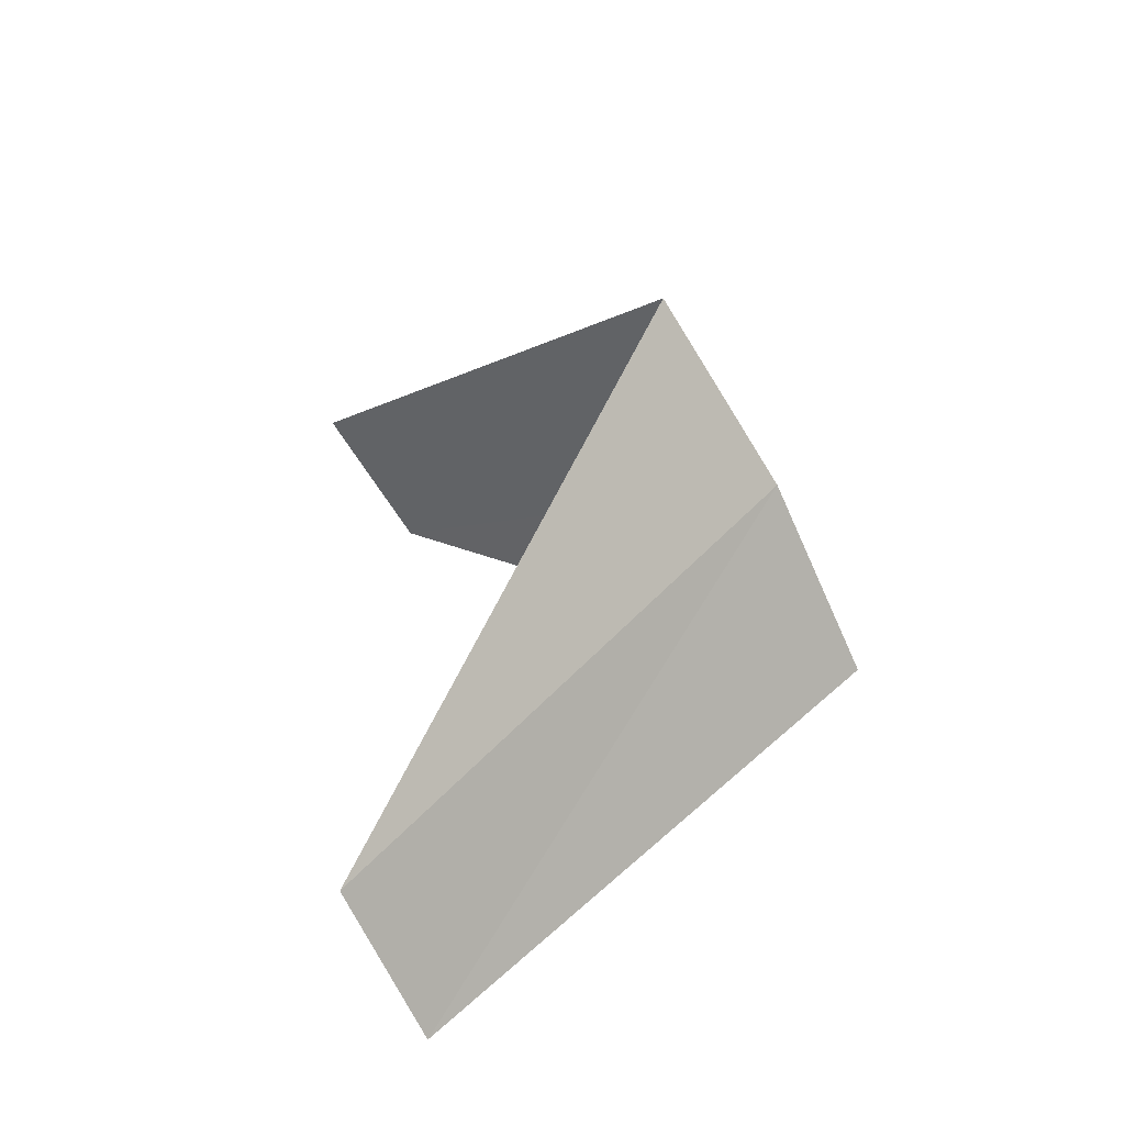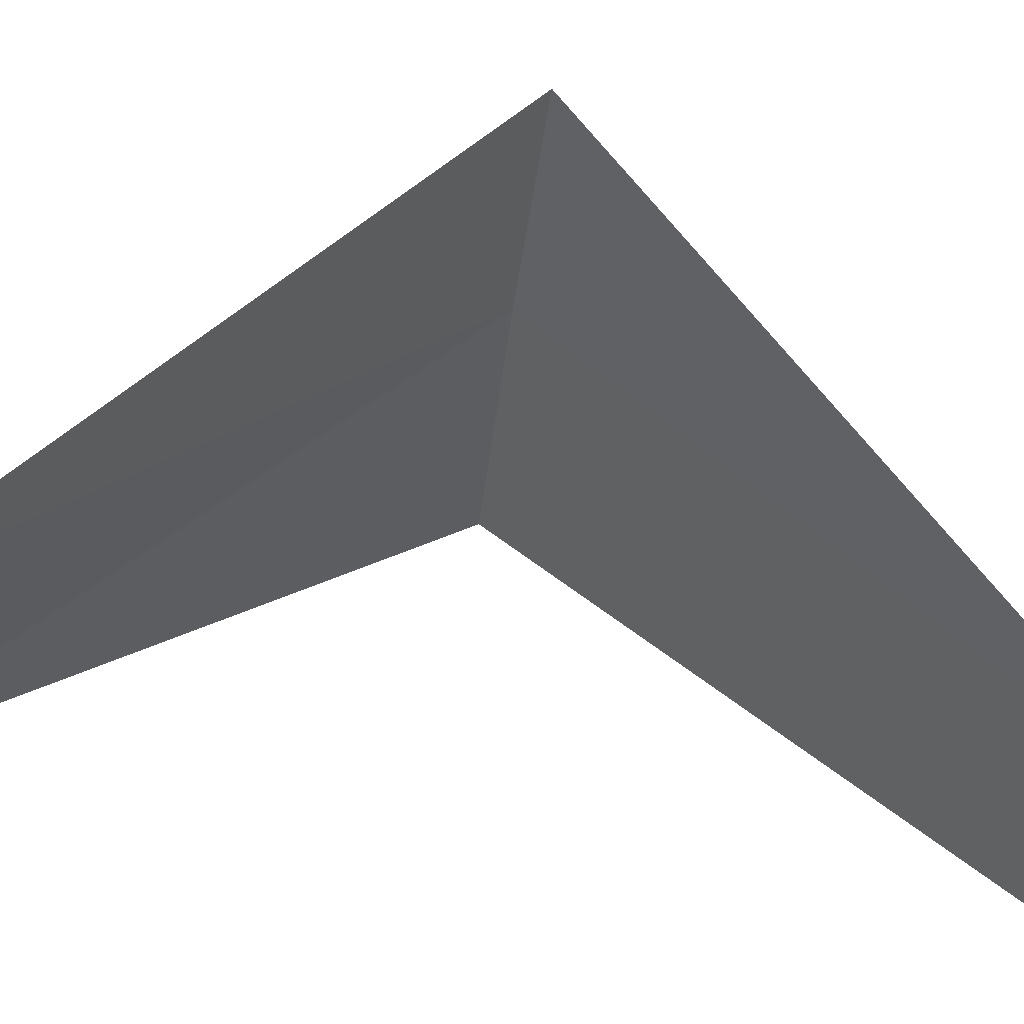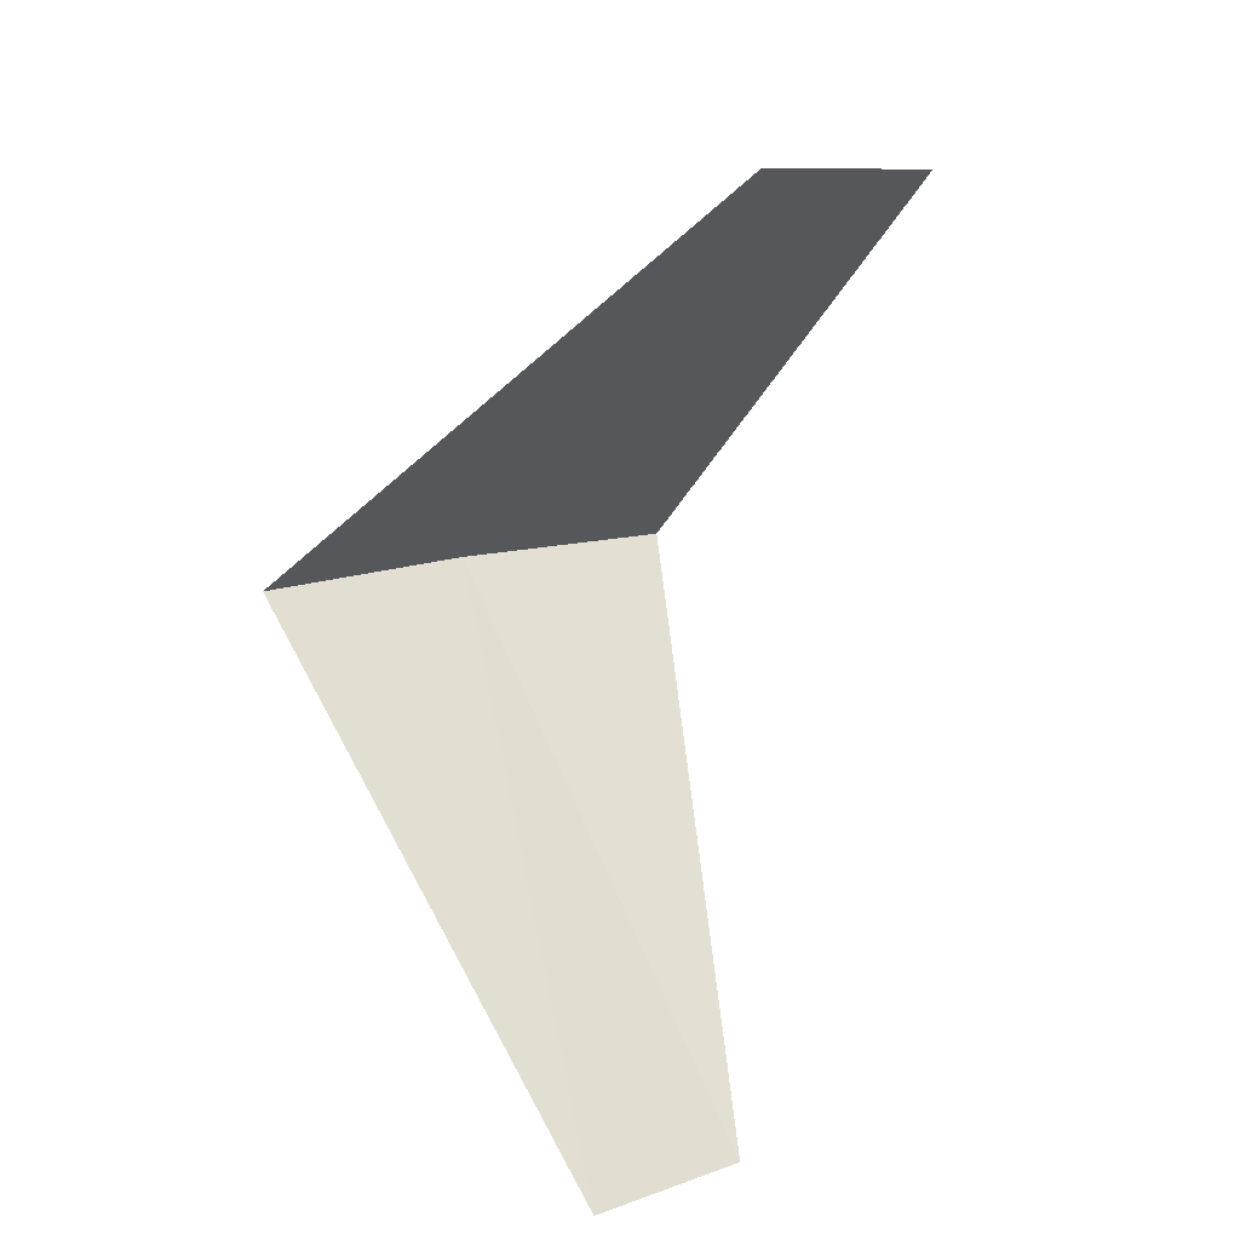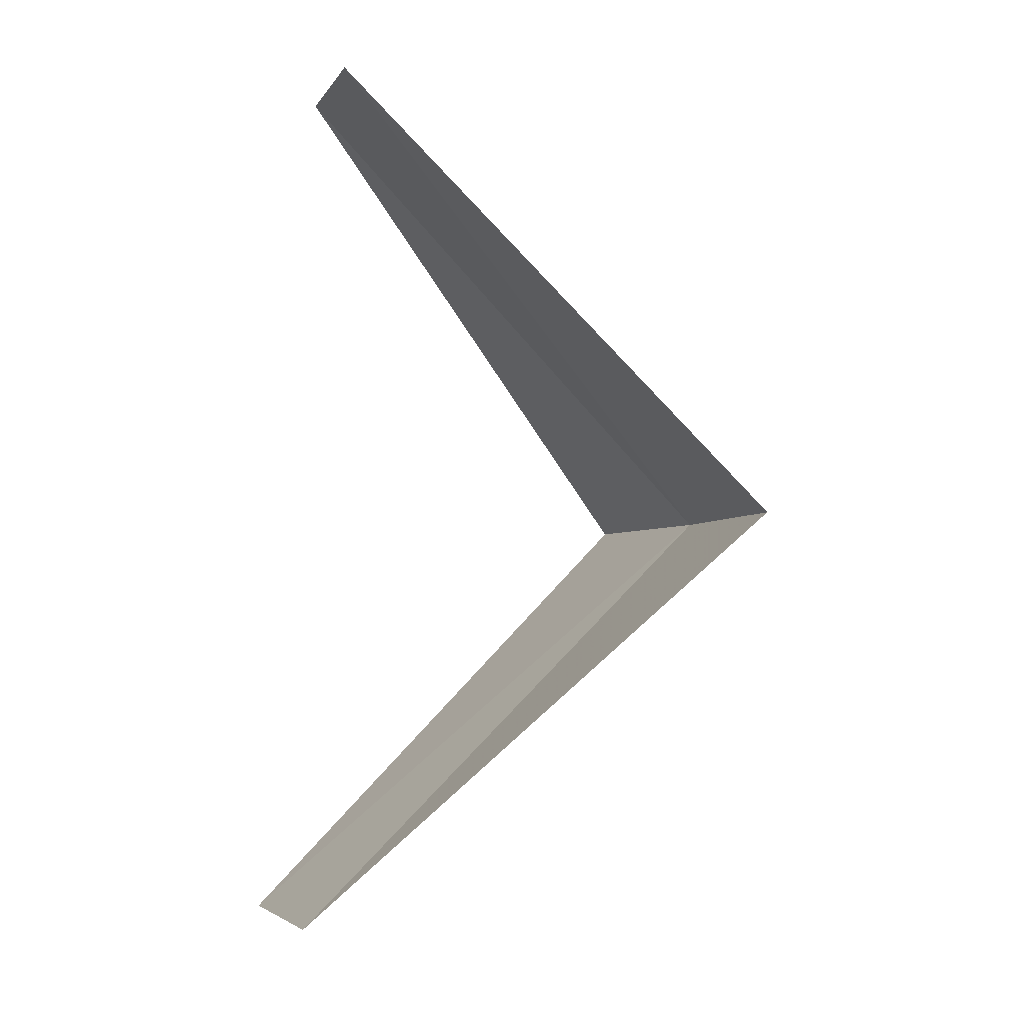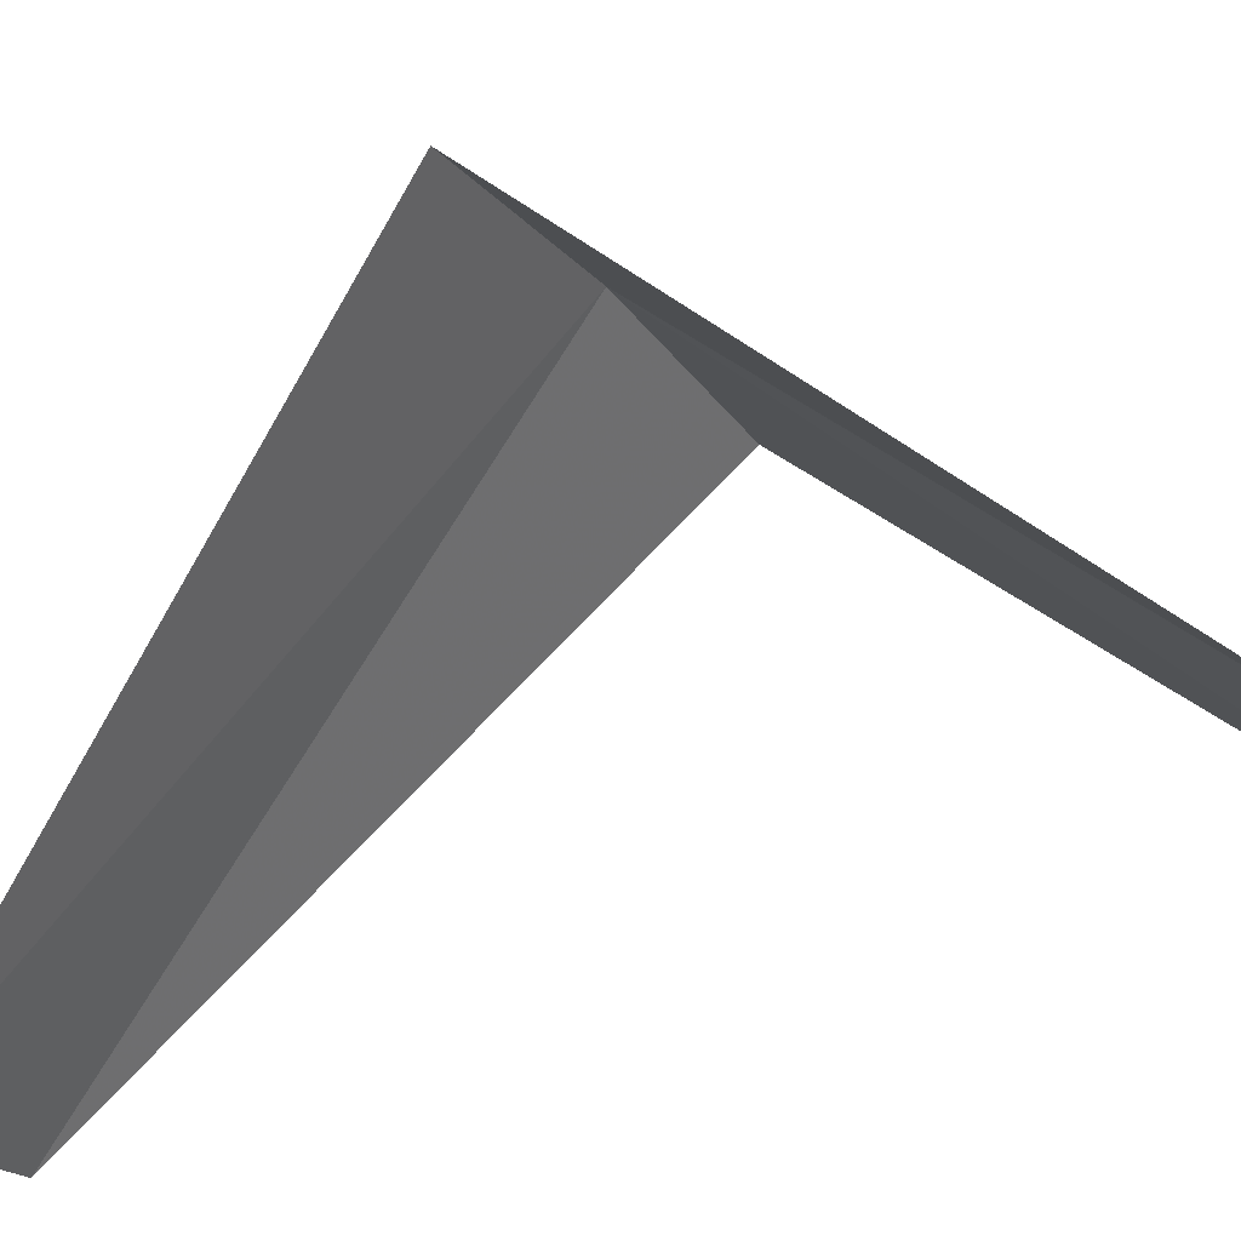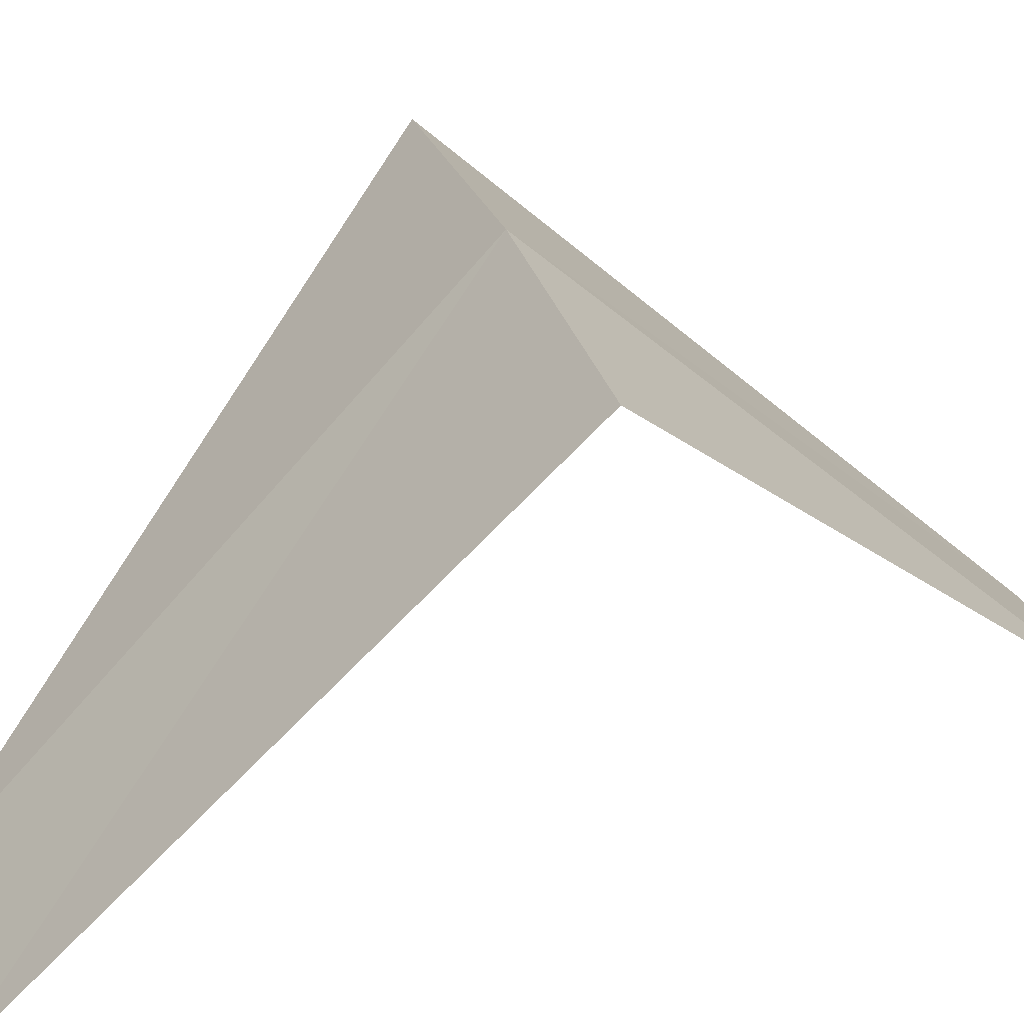
<metadata>
{"format":"obj","ext":"obj","renderer":"f3d","projection":"perspective","resolution":1024,"background":"white","views":[{"elev":-69.9,"azim":106.8,"up":"+Z"},{"elev":-52.8,"azim":87.7,"up":"+Y"},{"elev":21.4,"azim":-46.5,"up":"+Z"},{"elev":-8.6,"azim":59.8,"up":"+Z"},{"elev":-32.8,"azim":120.4,"up":"+Y"},{"elev":41.1,"azim":-103.0,"up":"+Y"}]}
</metadata>
<code>
v 0.7495 3.929 14.44
v 0.1884 2.994 13.48
v 0.5621 2.947 13.44
v 1.236 3.804 14.4
v 0.2512 3.992 14.48
v 0.9271 2.853 15.4
v 0.5621 2.947 15.44
f 1 3 2
f 1 4 3
f 1 2 5
f 1 6 4
f 1 5 7
f 1 7 6

</code>
